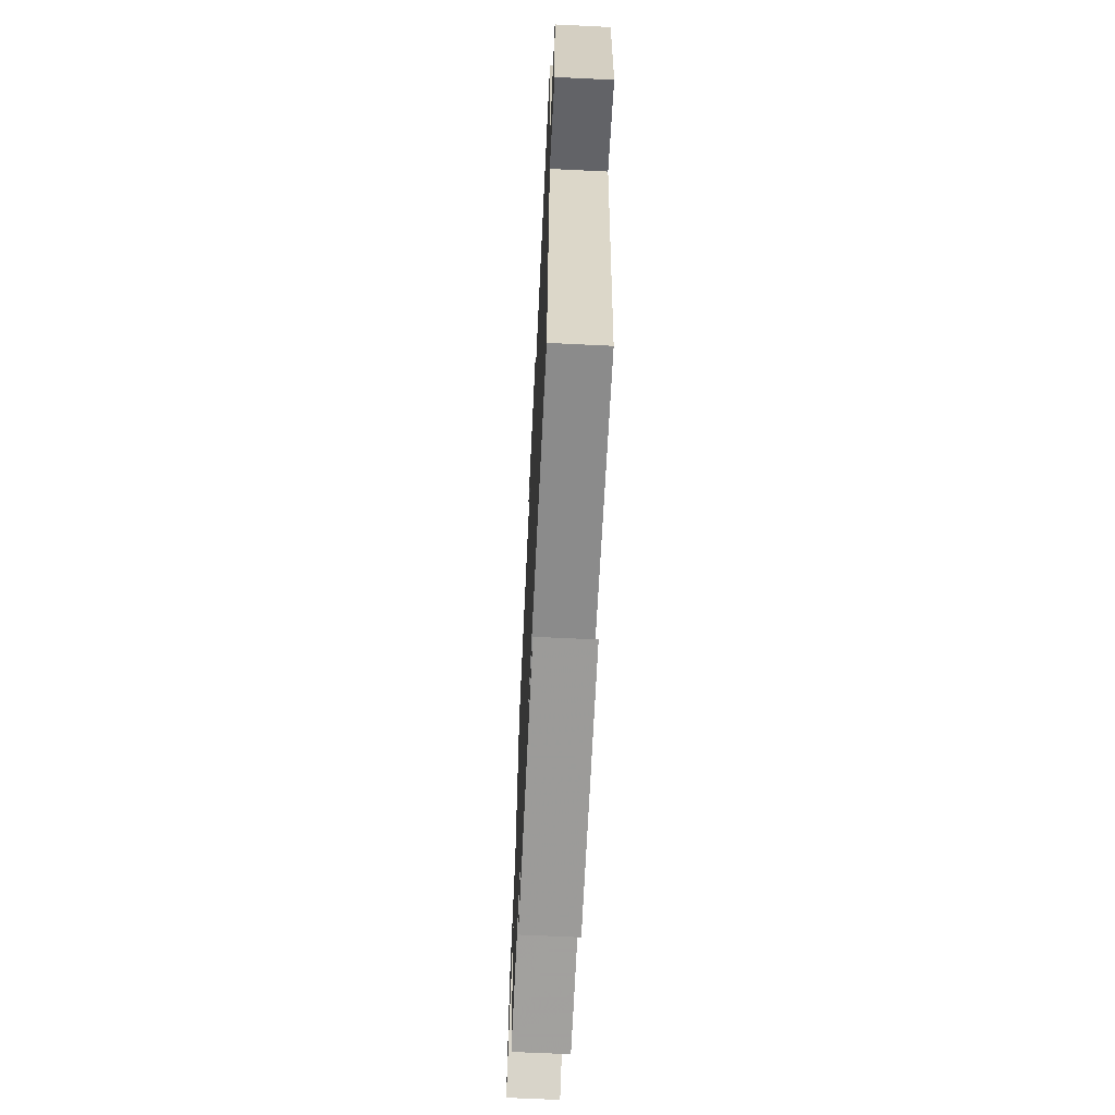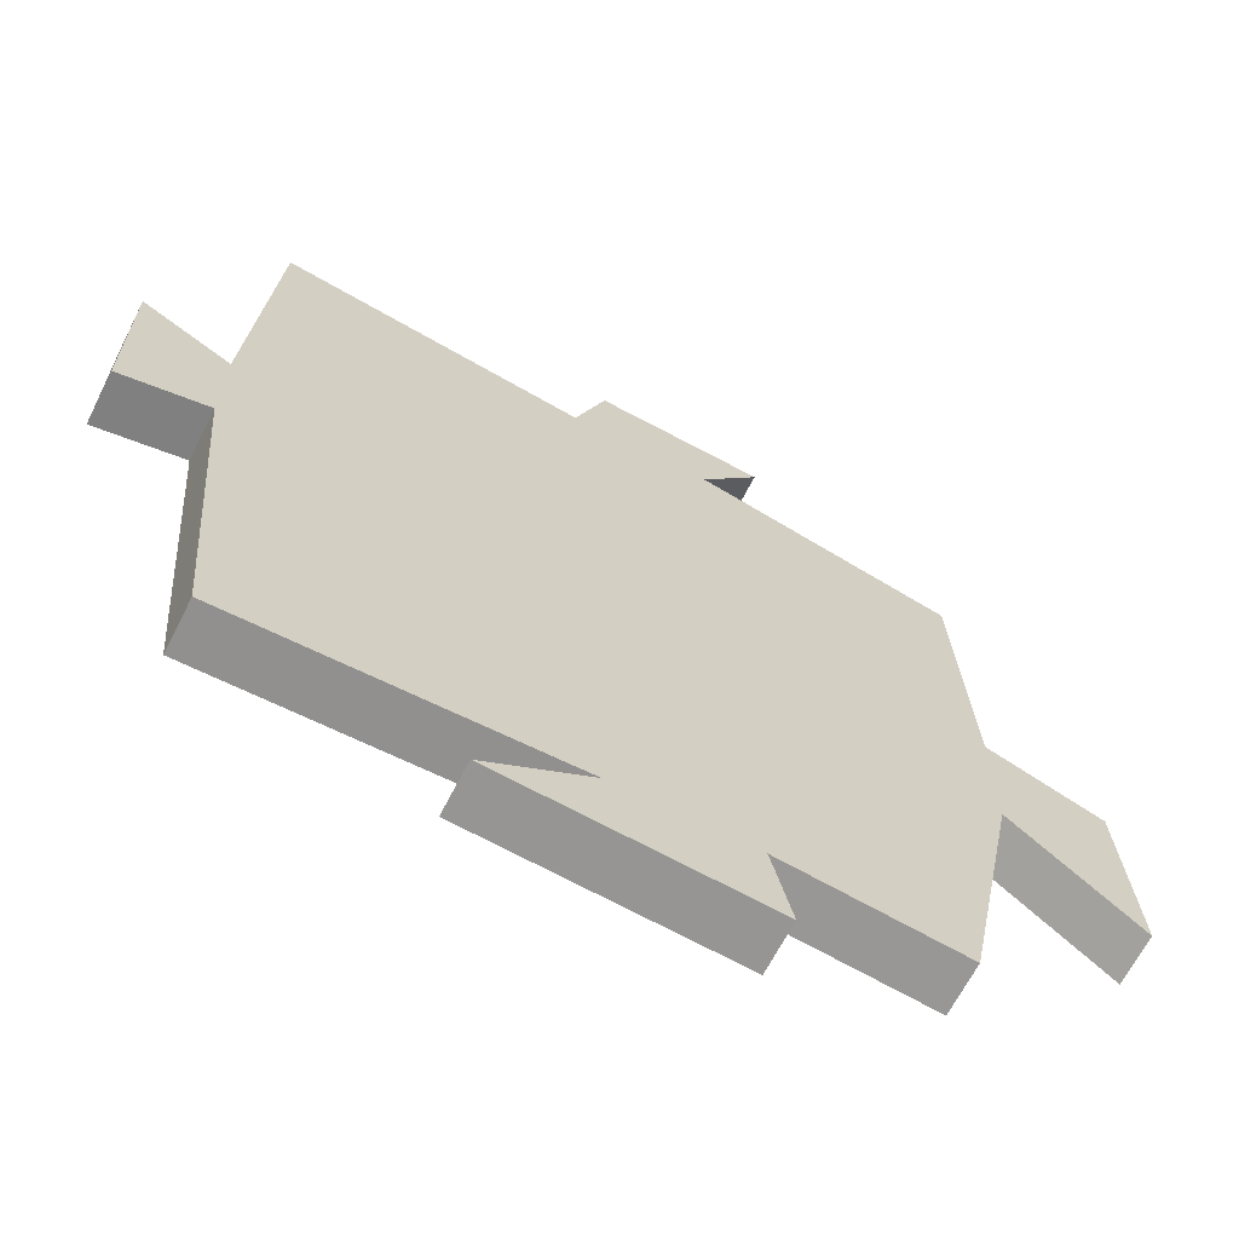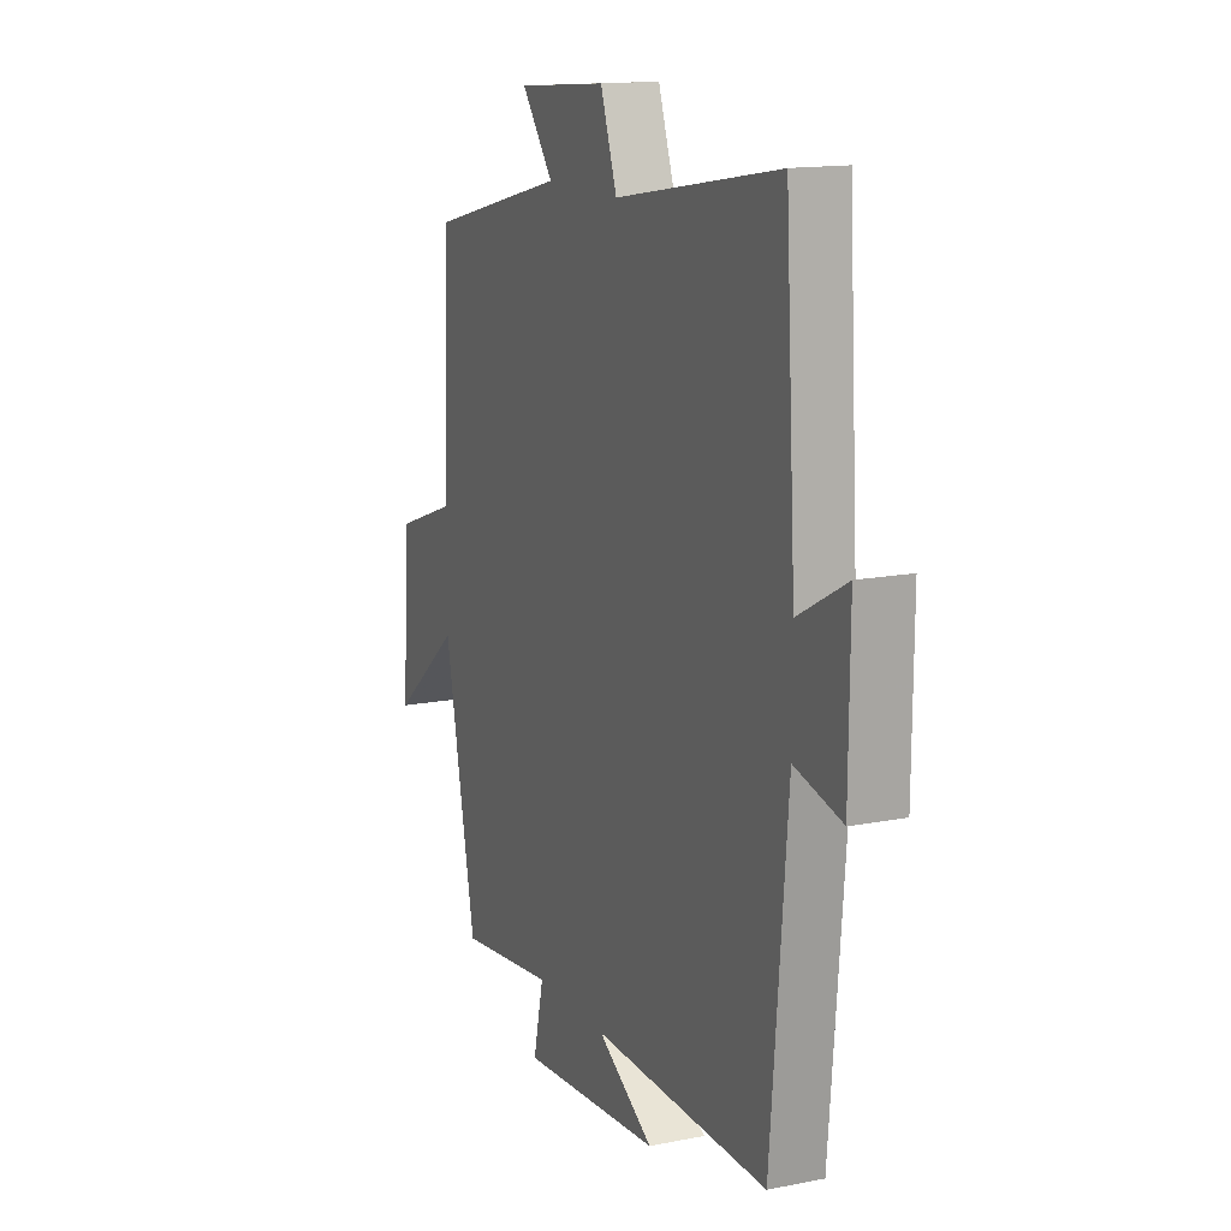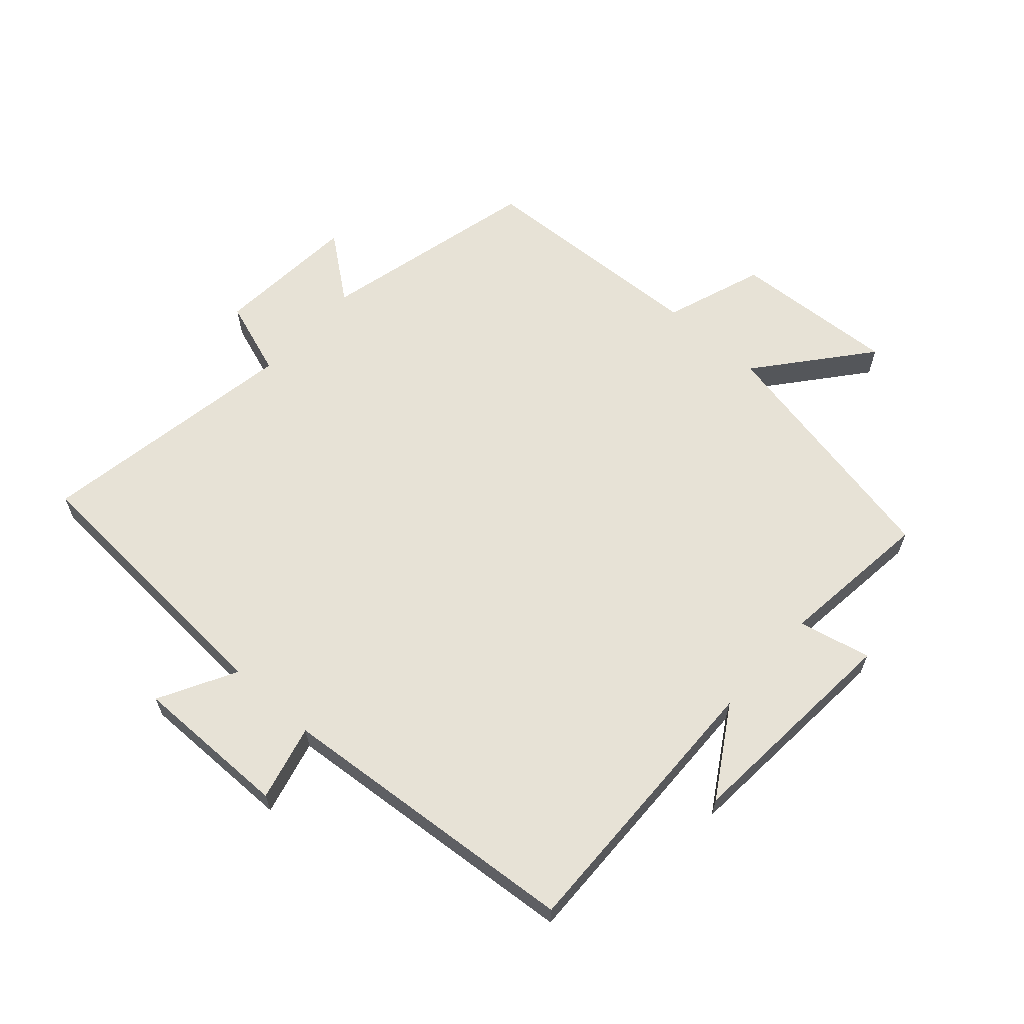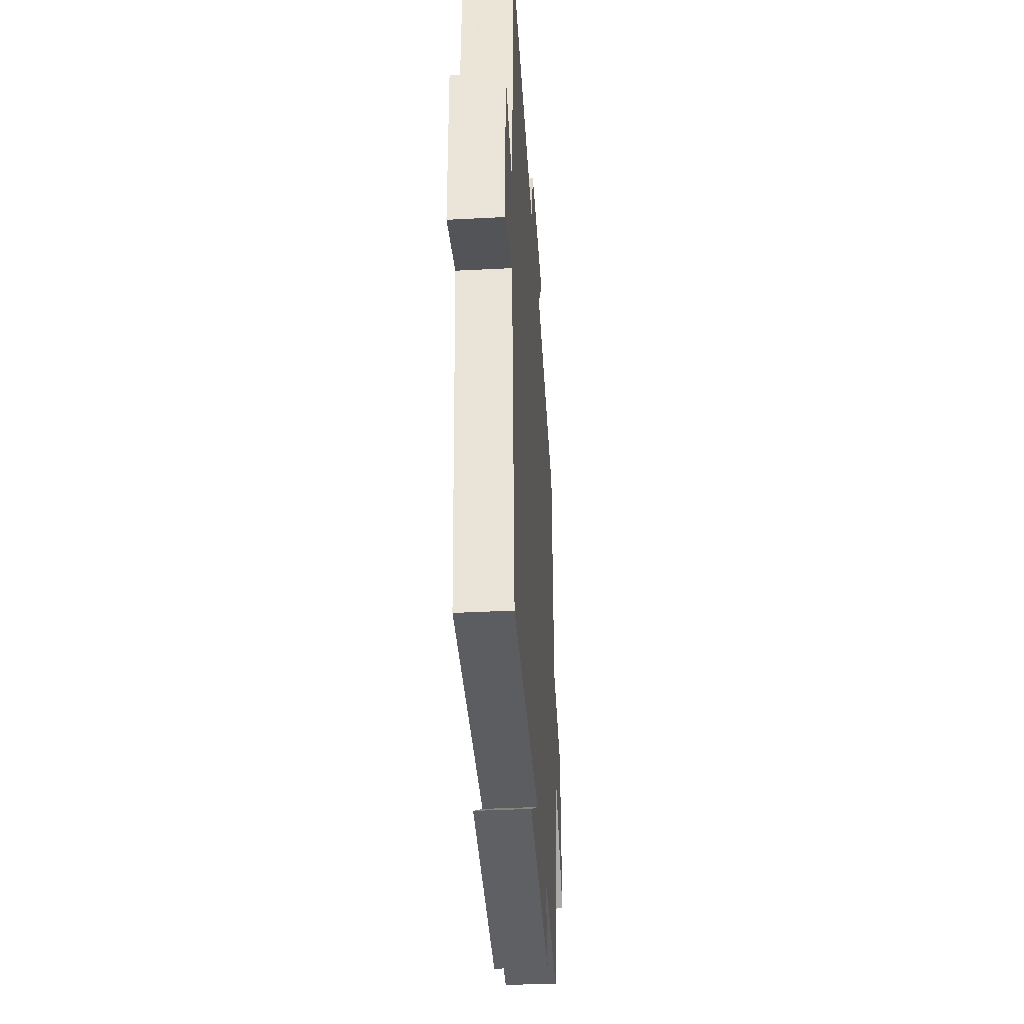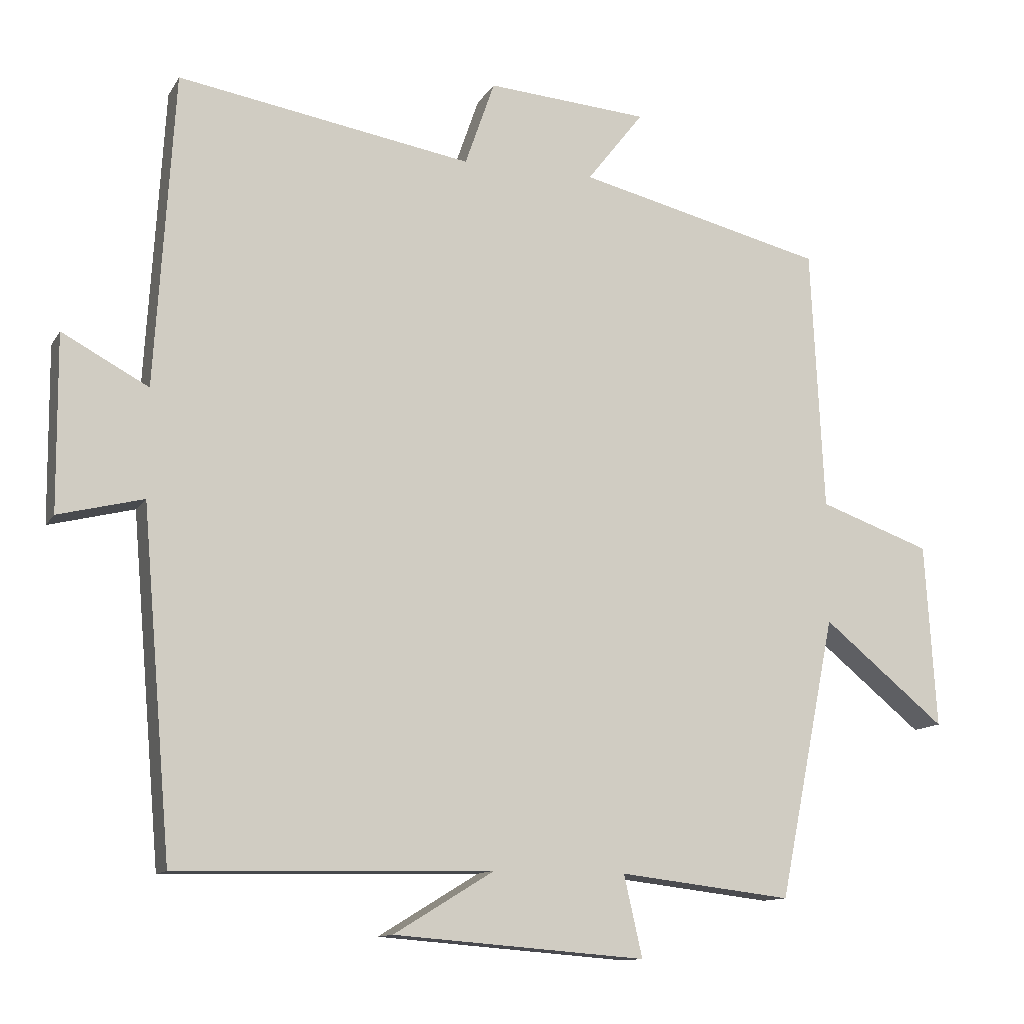
<metadata>
{"format":"obj","ext":"obj","renderer":"f3d","projection":"perspective","resolution":1024,"background":"white","views":[{"elev":-65.1,"azim":87.2,"up":"+Z"},{"elev":-66.2,"azim":153.0,"up":"+Z"},{"elev":14.4,"azim":66.5,"up":"+Z"},{"elev":63.0,"azim":131.8,"up":"+Y"},{"elev":-37.6,"azim":93.8,"up":"+Z"},{"elev":-12.0,"azim":160.3,"up":"+Z"}]}
</metadata>
<code>
v 0.473 0.07 0.571
v 0.5 0.07 0.128
v 0.622 0.07 0.194
v 0.62 0.07 -0.054
v 0.5 0.07 -0.024
v 0.458 0.07 -0.51
v 0.012 0.07 -0.5
v 0.154 0.07 -0.587
v -0.202 0.07 -0.615
v -0.176 0.07 -0.5
v -0.42 0.07 -0.529
v -0.5 0.07 -0.132
v -0.673 0.07 -0.274
v -0.657 0.07 -0.014
v -0.5 0.07 0.042
v -0.482 0.07 0.414
v -0.133 0.07 0.5
v -0.213 0.07 0.603
v 0.015 0.07 0.621
v 0.057 0.07 0.5
v 0.473 0 0.571
v 0.5 0 0.128
v 0.622 0 0.194
v 0.62 0 -0.054
v 0.5 0 -0.024
v 0.458 0 -0.51
v 0.012 0 -0.5
v 0.154 0 -0.587
v -0.202 0 -0.615
v -0.176 0 -0.5
v -0.42 0 -0.529
v -0.5 0 -0.132
v -0.673 0 -0.274
v -0.657 0 -0.014
v -0.5 0 0.042
v -0.482 0 0.414
v -0.133 0 0.5
v -0.213 0 0.603
v 0.015 0 0.621
v 0.057 0 0.5
f 17 18 19 20
f 15 16 17 20
f 15 20 1 2
f 12 13 14 15
f 12 15 2
f 11 12 2
f 10 11 2
f 7 8 9 10
f 7 10 2 3
f 5 6 7
f 5 7 3
f 3 4 5
f 40 39 38 37
f 40 37 36 35
f 22 21 40 35
f 35 34 33 32
f 22 35 32
f 22 32 31
f 22 31 30
f 30 29 28 27
f 23 22 30 27
f 27 26 25
f 23 27 25
f 25 24 23
f 1 21 22 2
f 2 22 23 3
f 3 23 24 4
f 4 24 25 5
f 5 25 26 6
f 6 26 27 7
f 7 27 28 8
f 8 28 29 9
f 9 29 30 10
f 10 30 31 11
f 11 31 32 12
f 12 32 33 13
f 13 33 34 14
f 14 34 35 15
f 15 35 36 16
f 16 36 37 17
f 17 37 38 18
f 18 38 39 19
f 19 39 40 20
f 20 40 21 1

</code>
